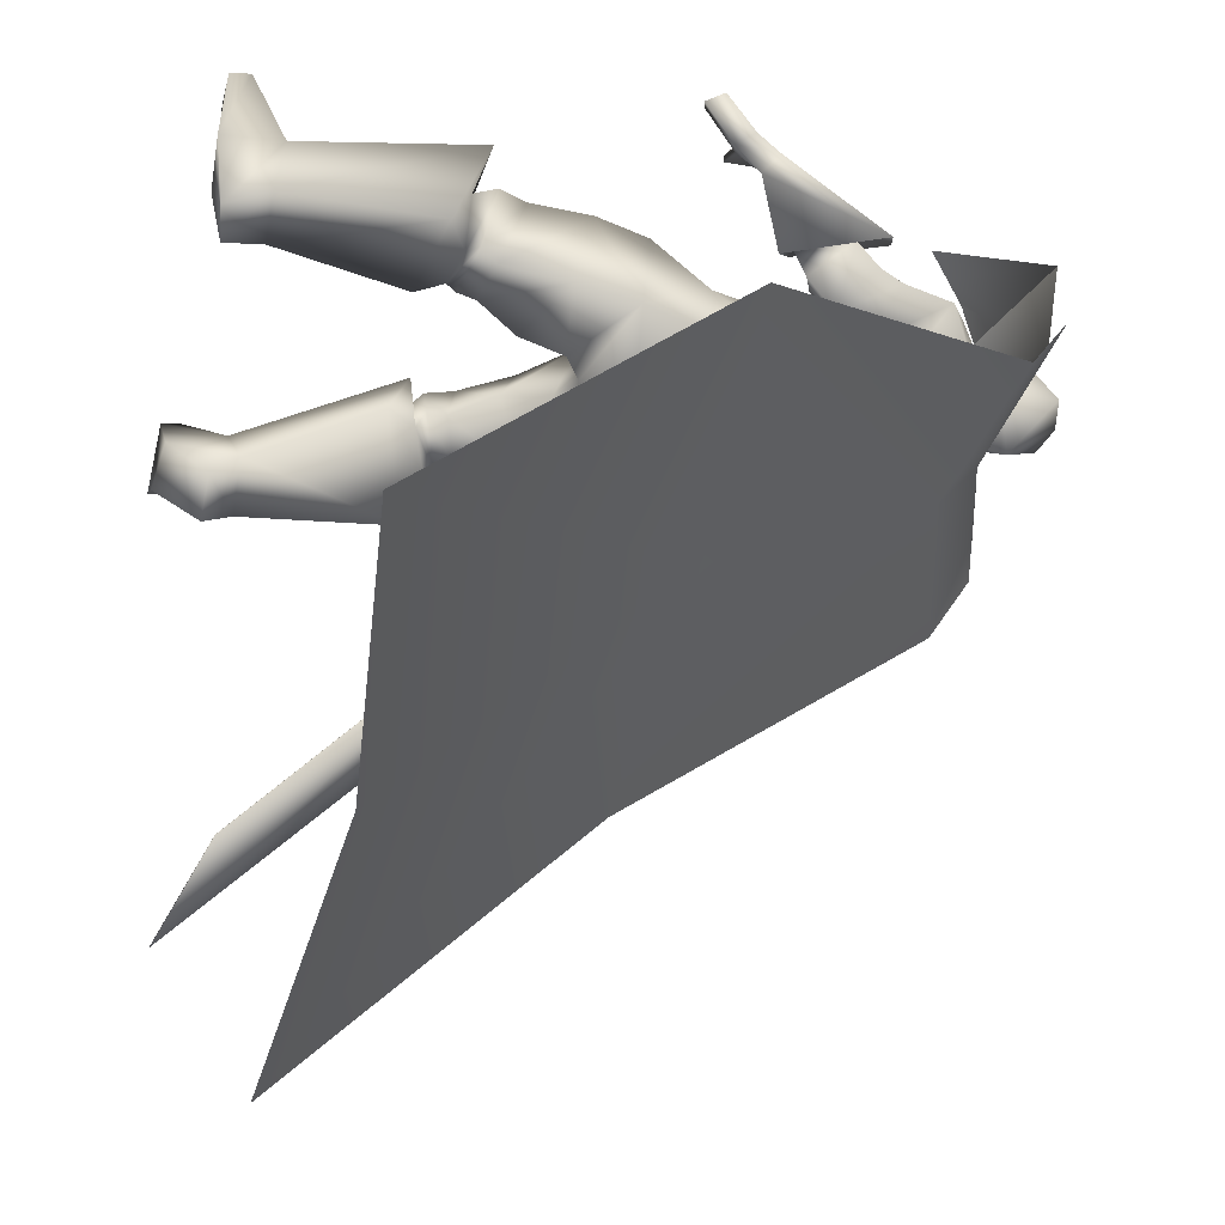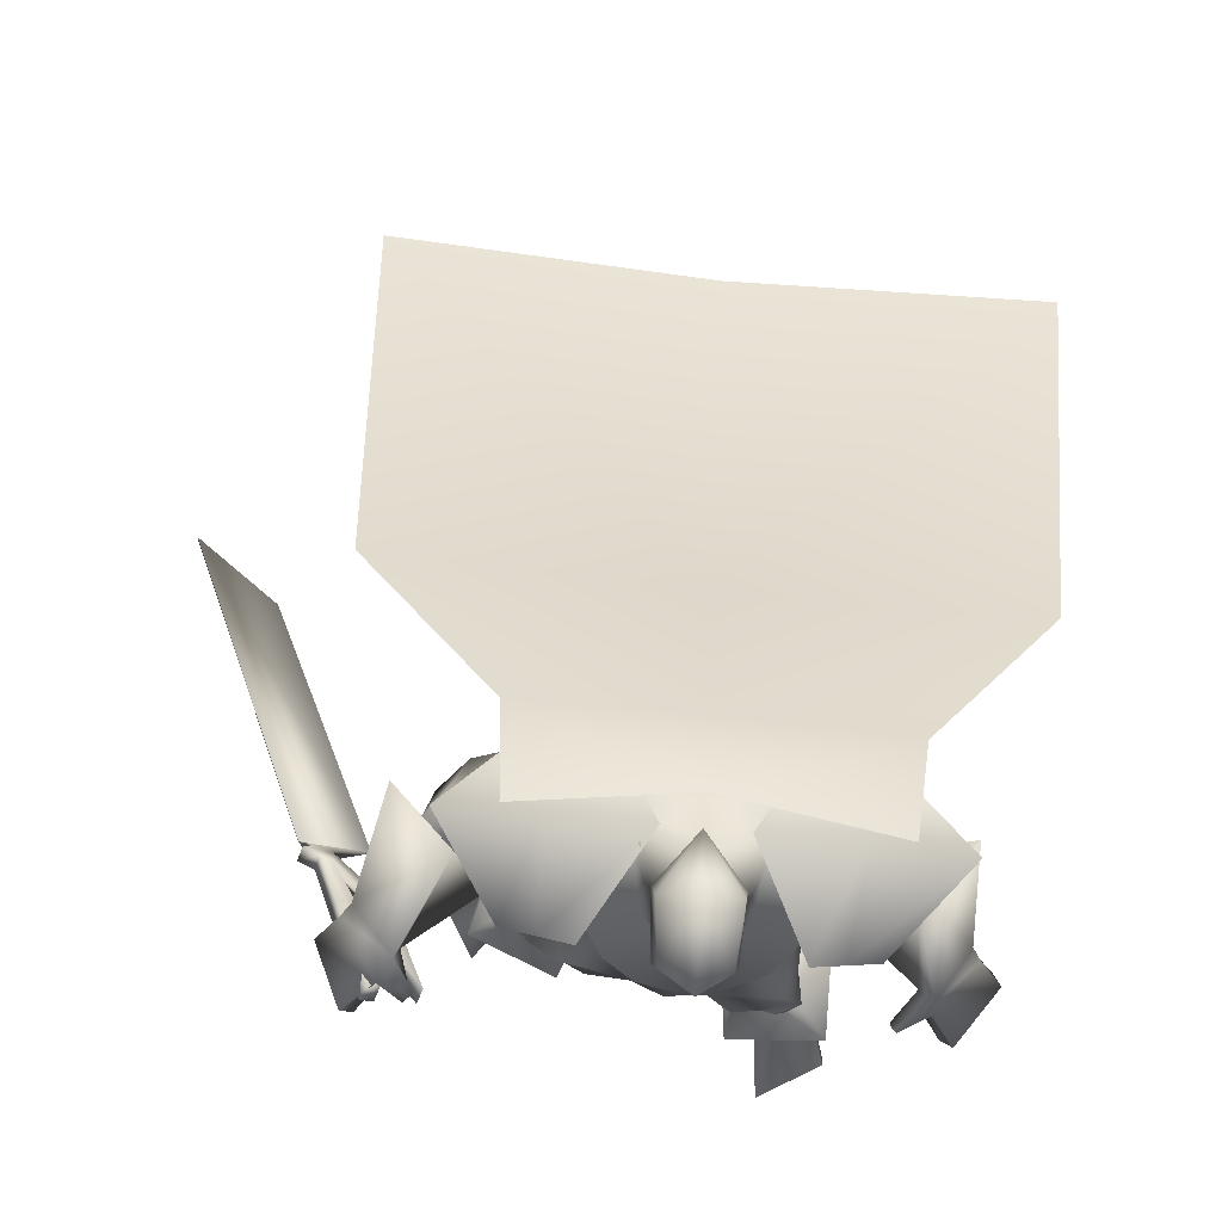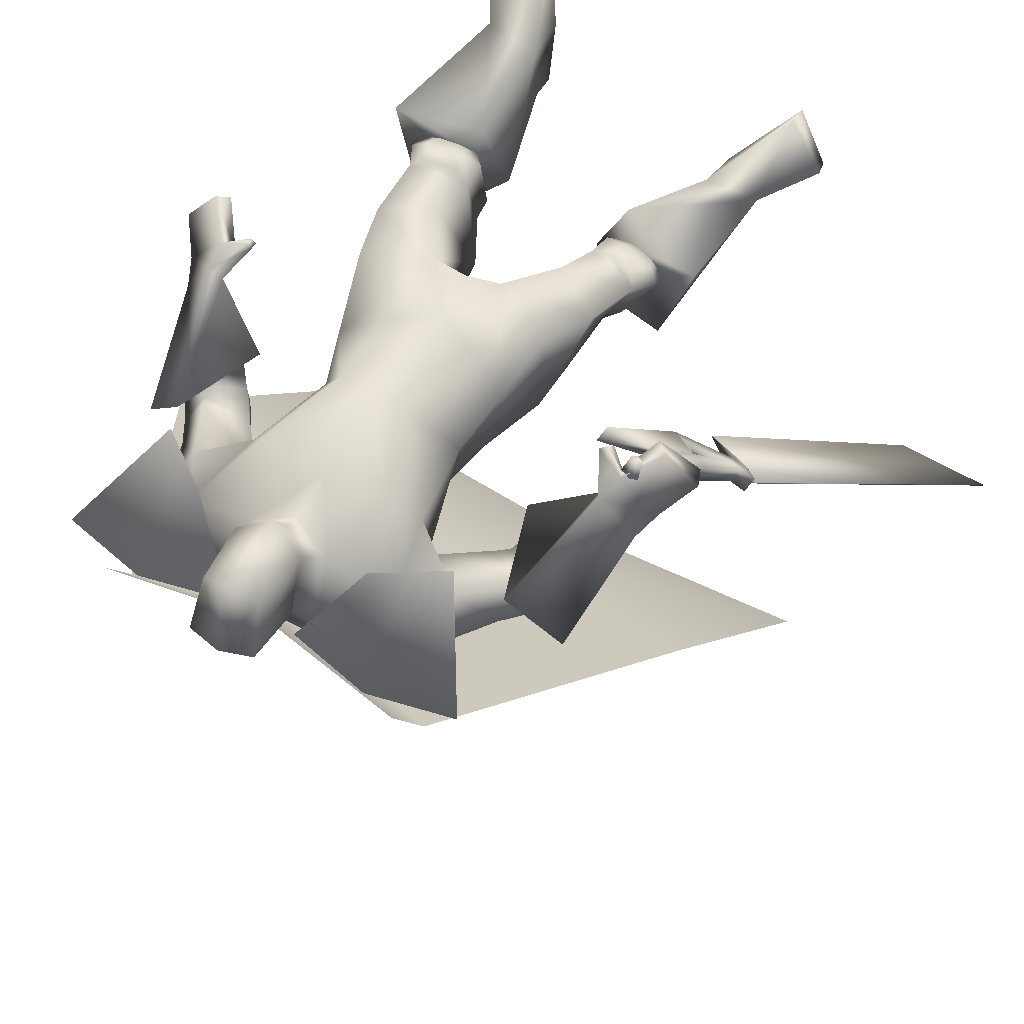
<metadata>
{"format":"obj","ext":"obj","renderer":"f3d","projection":"perspective","resolution":1024,"background":"white","views":[{"elev":-47.1,"azim":75.7,"up":"+Z"},{"elev":79.8,"azim":3.4,"up":"+Y"},{"elev":57.0,"azim":-152.6,"up":"+Z"}]}
</metadata>
<code>
o Cube_Cube.001
v 0.3459 0.5772 -0.1861
v -0.03309 0.5792 -0.1922
v 0.3428 0.5765 0.2051
v -0.05517 0.5906 0.192
v 0.4617 0.4778 -0.1753
v -0.156 0.4883 -0.1892
v 0.4778 0.4651 0.1833
v -0.1959 0.489 0.1611
v 0.2326 0.6757 -0.007657
v 0.07553 0.6813 -0.01283
v 0.62 0.6657 0.01122
v -0.312 0.6987 -0.0195
v 0.5054 0.7291 -0.002181
v -0.1926 0.7538 -0.02519
v 0.1552 0.6499 -0.07469
v 0.5245 0.6281 -0.189
v -0.2064 0.654 -0.2131
v 0.1566 0.5533 -0.2207
v 0.827 -0.00401 -0.53
v -0.5298 0.04406 -0.5747
v 0.1492 0.05684 -0.5299
v 0.8863 -0.6692 -1.35
v -0.5819 -0.6172 -1.398
v 0.1532 -0.57 -1.326
v -0.4492 0.1659 0.2844
v -0.4233 0.1527 0.2847
v -0.528 0.006569 0.1227
v -0.4918 -0.01184 0.1231
v -0.3477 0.111 0.2829
v -0.5734 -0.0854 0.02941
v -0.6084 -0.085 0.01496
v -0.4677 -0.03629 0.1136
v -0.4328 -0.04863 0.1183
v -0.5506 -0.08699 0.03772
v -0.5486 -0.1041 0.02478
v -0.5812 -0.1063 0.009236
v -0.5622 -0.1149 0.01036
v -0.6105 -0.1022 -0.02387
v -0.4741 -0.1635 -0.01582
v -0.9583 -0.818 -0.7478
v -0.7605 -0.7292 -0.5928
v -0.7599 -0.7281 -0.5942
v -0.9578 -0.8168 -0.7492
v -0.4735 -0.1624 -0.01721
v -0.6099 -0.1011 -0.02526
v -0.5505 -0.09255 -0.01733
v -0.5695 -0.08398 -0.01846
v -0.5369 -0.08174 -0.002919
v -0.539 -0.06465 0.01002
v -0.4211 -0.0263 0.09063
v -0.456 -0.01395 0.08587
v -0.5967 -0.06266 -0.01274
v -0.5617 -0.06307 0.001715
v -0.336 0.1333 0.2553
v -0.4801 0.0105 0.09545
v -0.5164 0.02891 0.095
v -0.4116 0.175 0.257
v -0.4375 0.1882 0.2567
v 0.2881 0.6487 -0.03282
v 0.01321 0.6536 -0.03735
v 0.1507 0.6189 -0.07261
v 0.2393 0.5598 0.1342
v 0.05342 0.5631 0.1312
v 0.1451 0.5246 0.1657
v 0.3849 0.5663 -0.1371
v -0.06815 0.5869 -0.1518
v 0.391 0.553 0.09262
v -0.09762 0.5737 0.07634
v 0.1522 0.4884 -0.1572
v 0.1466 0.3417 -0.1441
v 0.3445 0.3783 -0.1117
v -0.05609 0.3866 -0.125
v 0.2856 0.413 0.2091
v -0.01006 0.4234 0.1994
v 0.1369 0.424 0.1925
v 0.3344 0.3781 0.1274
v -0.06619 0.384 0.1139
v 0.2136 0.2185 0.2296
v 0.04649 0.2244 0.2241
v 0.1298 0.2293 0.2427
v 0.298 0.1474 0.06512
v -0.03165 0.159 0.05426
v 0.1377 0.1496 -0.08191
v 0.2805 0.1474 -0.07673
v -0.004978 0.1575 -0.08614
v 0.5327 0.3716 -0.02908
v -0.2677 0.4376 -0.05887
v 0.5121 0.3033 0.04451
v -0.2716 0.3661 0.01446
v 0.4555 0.3163 -0.1388
v -0.1999 0.3641 -0.1639
v 0.4254 0.2638 0.001687
v -0.1954 0.3051 -0.02289
v 0.5903 0.2596 -0.001283
v -0.3509 0.3495 -0.02908
v 0.5294 0.2685 0.06011
v -0.2866 0.3494 0.02943
v 0.5405 0.1682 -0.08375
v -0.3317 0.2383 -0.09896
v 0.4603 0.212 0.02325
v -0.2371 0.2721 -0.000451
v 0.5222 0.2834 0.03974
v -0.2816 0.3542 0.005784
v 0.5626 0.3135 -0.03422
v -0.3118 0.3892 -0.06848
v 0.5001 0.2385 -0.1288
v -0.2699 0.2954 -0.1538
v 0.4445 0.2351 -4.6e-05
v -0.2192 0.2846 -0.02774
v 0.6557 0.3097 -0.05969
v -0.4038 0.4075 -0.09272
v 0.5451 0.3499 0.07201
v -0.2795 0.4329 0.03023
v 0.5605 0.1076 -0.05655
v -0.3656 0.1893 -0.06328
v 0.4472 0.1665 0.1011
v -0.2325 0.2352 0.08268
v 0.1122 -0.03601 0.2053
v 0.3214 0.04414 0.1129
v -0.05763 0.03166 0.08587
v 0.1485 0.05351 -0.0611
v 0.3306 0.05089 -0.05527
v -0.03261 0.04725 -0.07788
v 0.1922 -0.1529 0.22
v 0.0419 -0.1719 0.199
v 0.1067 -0.1378 0.2271
v 0.1895 -0.2266 -0.02596
v 0.09314 -0.2322 -0.04411
v 0.1376 -0.1889 -0.02881
v 0.3778 -0.1163 -0.05363
v -0.07964 -0.1171 -0.09926
v 0.1504 -0.0792 -0.1057
v 0.3608 -0.3528 0.2262
v -0.1856 -0.3587 0.1028
v 0.2369 -0.3864 0.1969
v -0.06349 -0.4071 0.1121
v 0.2331 -0.4234 0.04032
v -0.008518 -0.4272 -0.03781
v 0.3435 -0.4041 0.02142
v -0.1026 -0.3898 -0.08954
v 0.2413 -0.2579 0.2439
v -0.04791 -0.2813 0.185
v 0.3639 -0.2126 0.2235
v -0.1538 -0.2227 0.1371
v 0.3679 -0.2536 -0.02061
v -0.08927 -0.2422 -0.09973
v 0.379 -0.4696 0.1914
v -0.2018 -0.4689 0.04416
v 0.2696 -0.4959 0.1645
v -0.09291 -0.5069 0.05187
v 0.2595 -0.4912 0.03924
v -0.0378 -0.4861 -0.05925
v 0.3562 -0.473 0.02293
v -0.1201 -0.4517 -0.104
v 0.2379 -0.4519 0.1851
v -0.06707 -0.4708 0.09029
v 0.3901 -0.418 0.2116
v -0.2147 -0.4182 0.06894
v 0.2305 -0.4661 0.05578
v -0.01538 -0.4696 -0.02918
v 0.366 -0.4436 0.03672
v -0.1323 -0.4251 -0.08891
v 0.3534 -0.4225 0.231
v -0.188 -0.4305 0.09856
v 0.2737 -0.4429 0.2118
v -0.1089 -0.46 0.1044
v 0.3019 -0.4722 0.2024
v -0.1346 -0.4844 0.08014
v 0.3416 -0.4627 0.2122
v -0.1741 -0.4706 0.07734
v 0.2745 -0.3884 0.223
v -0.1079 -0.4062 0.1234
v 0.3317 -0.3729 0.2365
v -0.1642 -0.3839 0.1191
v 0.4317 -0.9887 0.1364
v -0.2607 -0.9847 -0.1475
v 0.318 -0.9797 0.101
v -0.144 -0.9752 -0.1279
v 0.3172 -0.9469 -0.05371
v -0.08821 -0.8832 -0.2612
v 0.4153 -0.9612 -0.06445
v -0.1756 -0.8808 -0.3091
v 0.2392 -0.4605 0.2882
v -0.1064 -0.4944 0.1828
v 0.4431 -0.4421 0.2804
v -0.2912 -0.4451 0.1094
v 0.2191 -0.551 0.04245
v -0.006728 -0.551 -0.05358
v 0.4537 -0.5216 -0.01497
v -0.2011 -0.4794 -0.1812
v 0.3058 -0.8513 0.1273
v -0.1455 -0.8534 -0.07035
v 0.4243 -0.8535 0.1731
v -0.2714 -0.8535 -0.0776
v 0.3045 -0.8589 -0.01376
v -0.09301 -0.8253 -0.1894
v 0.4325 -0.8665 -0.0129
v -0.2126 -0.816 -0.2347
v 0.4704 -0.942 0.31
v -0.3832 -0.942 -0.01377
v 0.3292 -0.9435 0.3879
v -0.3031 -0.9436 0.1262
v 0.3365 -0.9864 0.3842
v -0.3074 -0.9864 0.1192
v 0.4724 -0.9877 0.2922
v -0.3756 -0.9877 -0.03003
v 0.7443 -0.04338 0.1772
v -0.5472 0.08823 0.1742
v 0.6566 -0.03256 0.2976
v -0.4882 0.1313 0.3044
v 0.7314 -0.0848 0.1501
v -0.531 0.04108 0.1627
v 0.6319 -0.05493 0.2846
v -0.4626 0.1063 0.3038
v 0.6075 0.09738 0.2223
v -0.3877 0.2294 0.2071
v 0.6733 0.08744 0.1162
v -0.4711 0.2223 0.1133
v 0.6434 0.05332 0.0807
v -0.4522 0.1779 0.08132
v 0.5754 0.0899 0.1997
v -0.3782 0.2036 0.1889
v 0.4598 0.4305 0.06259
v -0.1889 0.4748 0.03913
v 0.496 0.4916 -0.006773
v -0.2023 0.5435 -0.03127
v 0.3641 0.3986 -0.1211
v -0.09155 0.419 -0.1379
v 0.3466 0.3732 0.02056
v -0.09212 0.3895 0.004057
v 0.4472 0.2271 -0.03877
v -0.2233 0.2755 -0.06476
v 0.4737 0.2286 -0.09982
v -0.2476 0.2805 -0.1245
v 0.4625 0.2056 -0.02232
v -0.2434 0.2608 -0.04466
v 0.4977 0.1875 -0.0718
v -0.2848 0.2466 -0.09053
v 0.4327 0.2535 -0.04225
v -0.2019 0.2972 -0.06747
v 0.447 0.2753 -0.1046
v -0.2051 0.3222 -0.1302
v 0.2258 0.005437 0.1686
v 0.02189 -0.01181 0.1555
v 0.34 -0.09021 0.2195
v -0.09824 -0.1063 0.1742
v 0.5401 0.2096 0.1031
v -0.3102 0.3017 0.0803
v 0.6034 0.2014 0.02789
v -0.3774 0.3013 0.008092
v 0.5576 0.1343 -0.01453
v -0.3534 0.2194 -0.02543
v 0.4918 0.1688 0.07649
v -0.276 0.2463 0.05879
v 0.609 0.03643 0.2432
v -0.4187 0.1914 0.2535
v 0.6956 0.03211 0.1373
v -0.4962 0.1623 0.1337
v 0.6765 -0.01026 0.1084
v -0.4809 0.1134 0.1152
v 0.5807 0.02368 0.225
v -0.4094 0.1637 0.2433
v 0.5323 0.01381 0.2587
v -0.3795 0.1431 0.2788
v 0.5434 0.01153 0.2679
v -0.3709 0.1534 0.2843
v 0.5317 0.03965 0.2691
v -0.3611 0.1419 0.2578
v 0.5432 0.03705 0.2796
v -0.3515 0.1526 0.2641
v 0.1474 0.664 0.001809
v 0.2106 0.67 0.1018
v 0.08418 0.67 0.1018
v 0.1474 0.723 -0.005168
v 0.2286 0.6915 0.09244
v 0.0662 0.6915 0.09244
v 0.2216 0.825 0.1175
v 0.07324 0.825 0.1175
v 0.1474 0.8418 0.1111
v 0.2112 0.5994 0.1627
v 0.08362 0.5994 0.1627
v 0.1474 0.5591 0.18
v 0.2107 0.7681 0.2356
v 0.0841 0.7681 0.2356
v 0.1474 0.7873 0.2778
v 0.2218 0.6306 0.2158
v 0.07305 0.6306 0.2158
v 0.1474 0.6011 0.2616
v 0.4103 0.5208 0.1942
v 0.4038 0.5275 -0.1807
v 0.4279 0.715 0.002484
v -0.1256 0.5398 0.1765
v -0.09455 0.5337 -0.1907
v -0.1167 0.7343 -0.01547
v 0.06495 -0.3365 -0.0321
v 0.1888 -0.3287 0.007809
f 15 13 16
f 15 16 18
f 17 14 15
f 17 15 18
f 18 16 19
f 18 19 21
f 20 17 18
f 20 18 21
f 21 19 22
f 21 22 24
f 23 20 21
f 23 21 24
f 28 32 33
f 28 33 29
f 34 30 31
f 34 31 35
f 27 30 34
f 27 34 28
f 32 34 35
f 32 35 33
f 35 31 36
f 35 36 37
f 37 36 38
f 37 38 39
f 39 38 40
f 39 40 41
f 39 41 42
f 39 42 44
f 41 40 43
f 41 43 42
f 40 38 45
f 40 45 43
f 37 39 44
f 37 44 46
f 38 36 47
f 38 47 45
f 35 37 46
f 35 46 48
f 36 31 52
f 36 52 47
f 33 35 48
f 33 48 50
f 34 32 51
f 34 51 49
f 28 34 49
f 28 49 55
f 30 27 56
f 30 56 53
f 29 33 50
f 29 50 54
f 32 28 55
f 32 55 51
f 31 30 53
f 31 53 52
f 25 26 57
f 25 57 58
f 50 51 55
f 50 55 54
f 52 53 49
f 52 49 48
f 49 53 56
f 49 56 55
f 48 49 51
f 50 48 51
f 47 52 48
f 47 48 46
f 45 47 46
f 45 46 44
f 43 45 44
f 43 44 42
f 28 29 54
f 28 54 55
f 25 58 56
f 25 56 27
f 55 56 58
f 55 58 57
f 26 28 55
f 26 55 57
f 25 27 28
f 25 28 26
f 59 62 67
f 59 67 65
f 68 63 60
f 68 60 66
f 59 65 69
f 59 69 61
f 69 66 60
f 69 60 61
f 69 65 71
f 69 71 70
f 72 66 69
f 72 69 70
f 62 64 75
f 62 75 73
f 75 64 63
f 75 63 74
f 67 62 73
f 67 73 76
f 74 63 68
f 74 68 77
f 73 75 80
f 73 80 78
f 80 75 74
f 80 74 79
f 76 73 78
f 76 78 81
f 79 74 77
f 79 77 82
f 70 71 84
f 70 84 83
f 85 72 70
f 85 70 83
f 71 76 81
f 71 81 84
f 82 77 72
f 82 72 85
f 88 102 104
f 88 104 86
f 105 103 89
f 105 89 87
f 102 96 94
f 102 94 104
f 95 97 103
f 95 103 105
f 92 108 102
f 92 102 88
f 103 109 93
f 103 93 89
f 108 100 96
f 108 96 102
f 97 101 109
f 97 109 103
f 83 84 122
f 83 122 121
f 123 85 83
f 123 83 121
f 84 81 119
f 84 119 122
f 120 82 85
f 120 85 123
f 124 126 129
f 124 129 127
f 129 126 125
f 129 125 128
f 122 130 132
f 122 132 121
f 132 131 123
f 132 123 121
f 130 127 129
f 130 129 132
f 129 128 131
f 129 131 132
f 141 135 133
f 141 133 143
f 134 136 142
f 134 142 144
f 143 133 139
f 143 139 145
f 140 134 144
f 140 144 146
f 137 159 155
f 137 155 135
f 156 160 138
f 156 138 136
f 159 151 149
f 159 149 155
f 150 152 160
f 150 160 156
f 139 161 159
f 139 159 137
f 160 162 140
f 160 140 138
f 161 153 151
f 161 151 159
f 152 154 162
f 152 162 160
f 133 157 161
f 133 161 139
f 162 158 134
f 162 134 140
f 157 147 153
f 157 153 161
f 154 148 158
f 154 158 162
f 157 133 173
f 157 173 163
f 174 134 158
f 174 158 164
f 147 157 163
f 147 163 169
f 164 158 148
f 164 148 170
f 135 155 165
f 135 165 171
f 166 156 136
f 166 136 172
f 155 149 167
f 155 167 165
f 168 150 156
f 168 156 166
f 149 147 169
f 149 169 167
f 170 148 150
f 170 150 168
f 133 135 171
f 133 171 173
f 172 136 134
f 172 134 174
f 171 165 163
f 171 163 173
f 164 166 172
f 164 172 174
f 165 167 169
f 165 169 163
f 170 168 166
f 170 166 164
f 149 183 185
f 149 185 147
f 186 184 150
f 186 150 148
f 151 187 183
f 151 183 149
f 184 188 152
f 184 152 150
f 153 189 187
f 153 187 151
f 188 190 154
f 188 154 152
f 147 185 189
f 147 189 153
f 190 186 148
f 190 148 154
f 175 177 179
f 175 179 181
f 180 178 176
f 180 176 182
f 183 191 193
f 183 193 185
f 194 192 184
f 194 184 186
f 187 195 191
f 187 191 183
f 192 196 188
f 192 188 184
f 195 179 177
f 195 177 191
f 178 180 196
f 178 196 192
f 189 197 195
f 189 195 187
f 196 198 190
f 196 190 188
f 197 181 179
f 197 179 195
f 180 182 198
f 180 198 196
f 185 193 197
f 185 197 189
f 198 194 186
f 198 186 190
f 193 175 181
f 193 181 197
f 182 176 194
f 182 194 198
f 193 191 201
f 193 201 199
f 202 192 194
f 202 194 200
f 175 193 199
f 175 199 205
f 200 194 176
f 200 176 206
f 191 177 203
f 191 203 201
f 204 178 192
f 204 192 202
f 177 175 205
f 177 205 203
f 206 176 178
f 206 178 204
f 201 203 205
f 201 205 199
f 206 204 202
f 206 202 200
f 207 209 213
f 207 213 211
f 214 210 208
f 214 208 212
f 112 215 217
f 112 217 110
f 218 216 113
f 218 113 111
f 110 217 219
f 110 219 114
f 220 218 111
f 220 111 115
f 114 219 221
f 114 221 116
f 222 220 115
f 222 115 117
f 67 223 225
f 67 225 65
f 226 224 68
f 226 68 66
f 223 88 86
f 223 86 225
f 87 89 224
f 87 224 226
f 65 225 227
f 65 227 71
f 228 226 66
f 228 66 72
f 225 86 90
f 225 90 227
f 91 87 226
f 91 226 228
f 76 229 223
f 76 223 67
f 224 230 77
f 224 77 68
f 229 92 88
f 229 88 223
f 89 93 230
f 89 230 224
f 71 227 229
f 71 229 76
f 230 228 72
f 230 72 77
f 227 90 92
f 227 92 229
f 93 91 228
f 93 228 230
f 86 104 106
f 86 106 90
f 107 105 87
f 107 87 91
f 94 98 106
f 94 106 104
f 107 99 95
f 107 95 105
f 108 92 239
f 108 239 231
f 240 93 109
f 240 109 232
f 100 108 231
f 100 231 235
f 232 109 101
f 232 101 236
f 106 98 237
f 106 237 233
f 238 99 107
f 238 107 234
f 90 106 233
f 90 233 241
f 234 107 91
f 234 91 242
f 98 100 235
f 98 235 237
f 236 101 99
f 236 99 238
f 92 90 241
f 92 241 239
f 242 91 93
f 242 93 240
f 241 233 231
f 241 231 239
f 232 234 242
f 232 242 240
f 233 237 235
f 233 235 231
f 236 238 234
f 236 234 232
f 78 80 118
f 78 118 243
f 118 80 79
f 118 79 244
f 78 243 119
f 78 119 81
f 120 244 79
f 120 79 82
f 118 126 124
f 118 124 243
f 125 126 118
f 125 118 244
f 124 141 143
f 124 143 245
f 144 142 125
f 144 125 246
f 119 243 124
f 119 124 245
f 125 244 120
f 125 120 246
f 119 245 130
f 119 130 122
f 131 246 120
f 131 120 123
f 130 245 143
f 130 143 145
f 144 246 131
f 144 131 146
f 96 247 249
f 96 249 94
f 250 248 97
f 250 97 95
f 247 112 110
f 247 110 249
f 111 113 248
f 111 248 250
f 94 249 251
f 94 251 98
f 252 250 95
f 252 95 99
f 249 110 114
f 249 114 251
f 115 111 250
f 115 250 252
f 100 253 247
f 100 247 96
f 248 254 101
f 248 101 97
f 253 116 112
f 253 112 247
f 113 117 254
f 113 254 248
f 98 251 253
f 98 253 100
f 254 252 99
f 254 99 101
f 251 114 116
f 251 116 253
f 117 115 252
f 117 252 254
f 112 116 221
f 112 221 215
f 222 117 113
f 222 113 216
f 215 255 257
f 215 257 217
f 258 256 216
f 258 216 218
f 255 209 207
f 255 207 257
f 208 210 256
f 208 256 258
f 217 257 259
f 217 259 219
f 260 258 218
f 260 218 220
f 257 207 211
f 257 211 259
f 212 208 258
f 212 258 260
f 261 213 209
f 261 209 255
f 210 214 262
f 210 262 256
f 219 259 261
f 219 261 221
f 262 260 220
f 262 220 222
f 259 211 213
f 259 213 261
f 214 212 260
f 214 260 262
f 261 255 265
f 261 265 263
f 266 256 262
f 266 262 264
f 221 261 263
f 221 263 267
f 264 262 222
f 264 222 268
f 255 215 269
f 255 269 265
f 270 216 256
f 270 256 266
f 215 221 267
f 215 267 269
f 268 222 216
f 268 216 270
f 267 263 265
f 267 265 269
f 266 264 268
f 266 268 270
f 286 280 272
f 286 272 275
f 273 281 287
f 273 287 276
f 271 274 275
f 271 275 272
f 276 274 271
f 276 271 273
f 286 275 277
f 286 277 283
f 278 276 287
f 278 287 284
f 277 275 274
f 277 274 279
f 274 276 278
f 274 278 279
f 283 277 279
f 283 279 285
f 279 278 284
f 279 284 285
f 288 282 280
f 288 280 286
f 281 282 288
f 281 288 287
f 286 283 285
f 286 285 288
f 285 284 287
f 285 287 288
f 62 280 282
f 62 282 64
f 282 281 63
f 282 63 64
f 59 272 280
f 59 280 62
f 281 273 60
f 281 60 63
f 59 61 271
f 59 271 272
f 271 61 60
f 271 60 273
f 290 1 9
f 290 9 291
f 291 11 5
f 291 5 290
f 3 289 291
f 3 291 9
f 289 7 11
f 289 11 291
f 12 294 293
f 12 293 6
f 294 10 2
f 294 2 293
f 8 292 294
f 8 294 12
f 292 4 10
f 292 10 294
f 128 295 146
f 128 146 131
f 138 140 146
f 138 146 295
f 125 142 295
f 125 295 128
f 136 138 295
f 136 295 142
f 127 130 145
f 127 145 296
f 137 296 145
f 137 145 139
f 135 141 296
f 135 296 137
f 124 127 296
f 124 296 141

</code>
